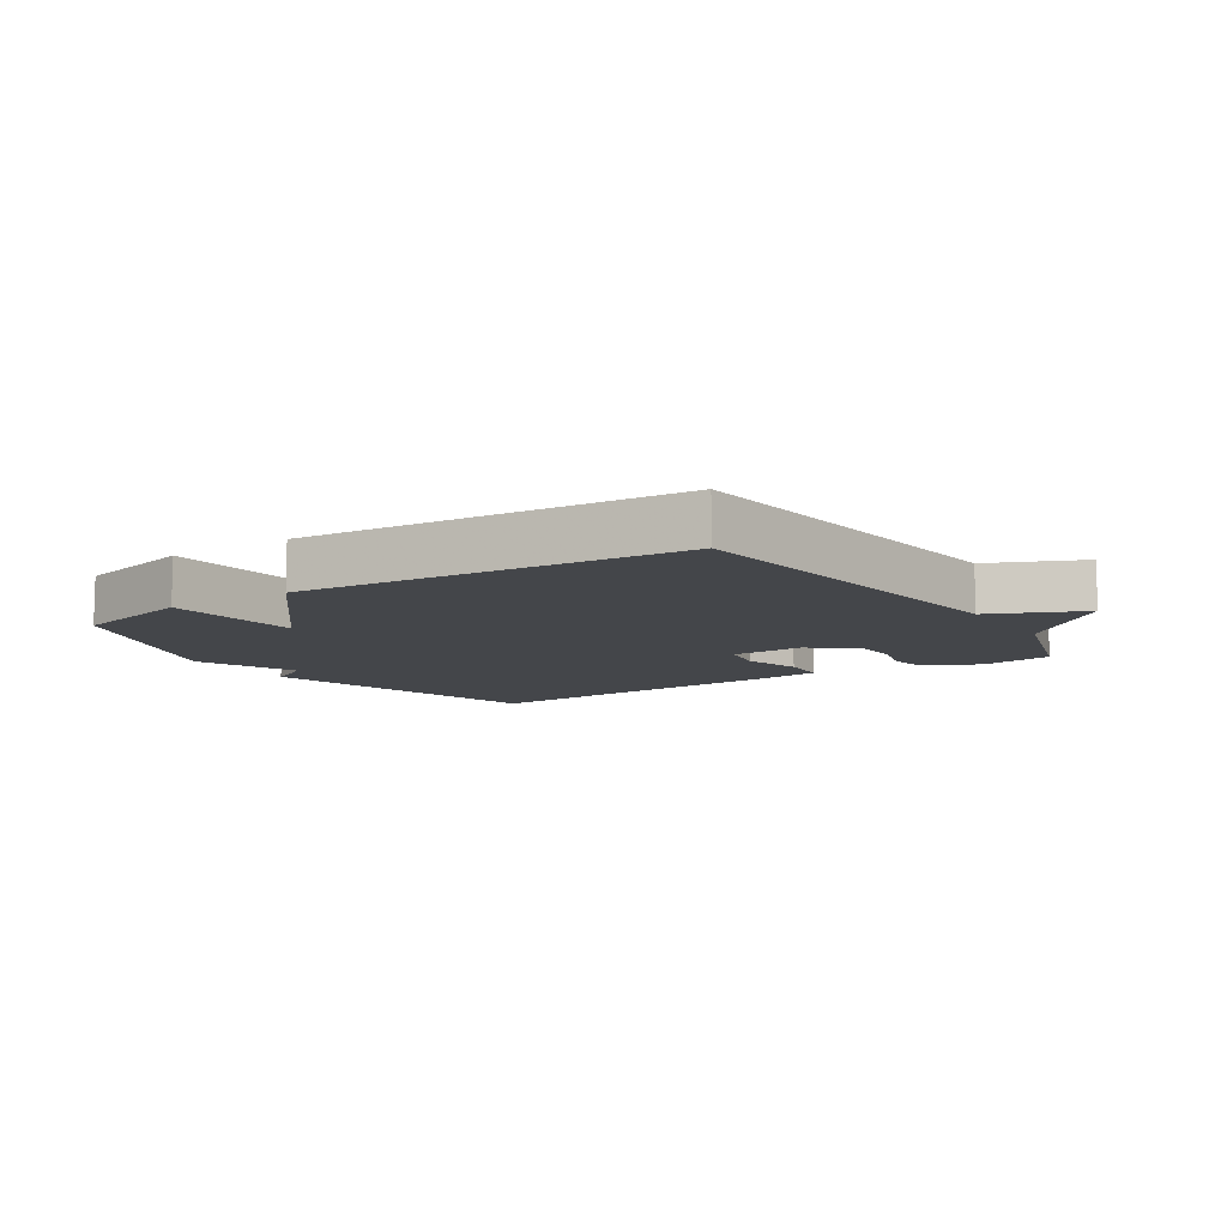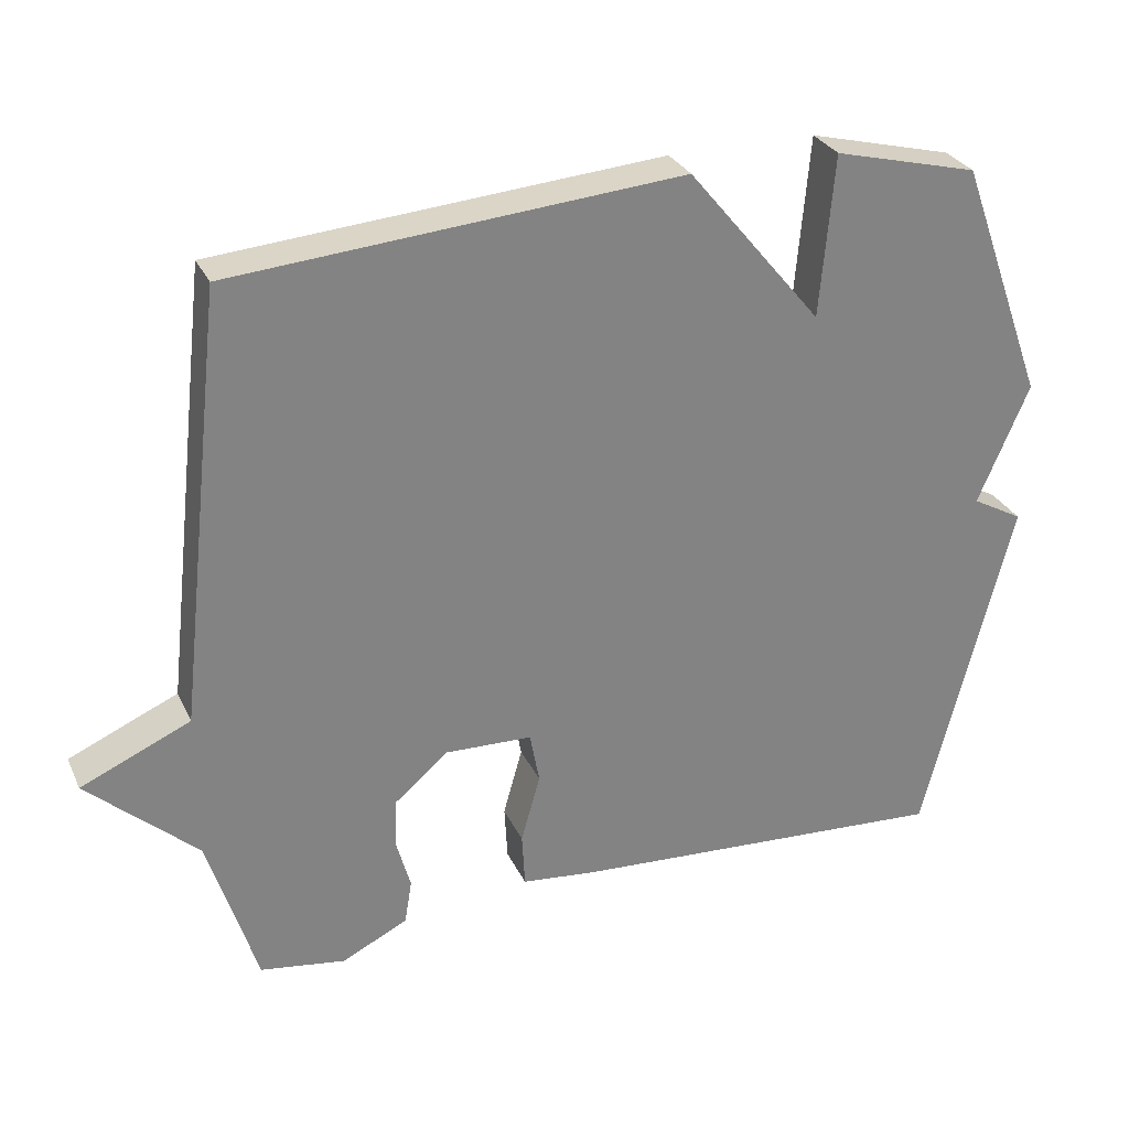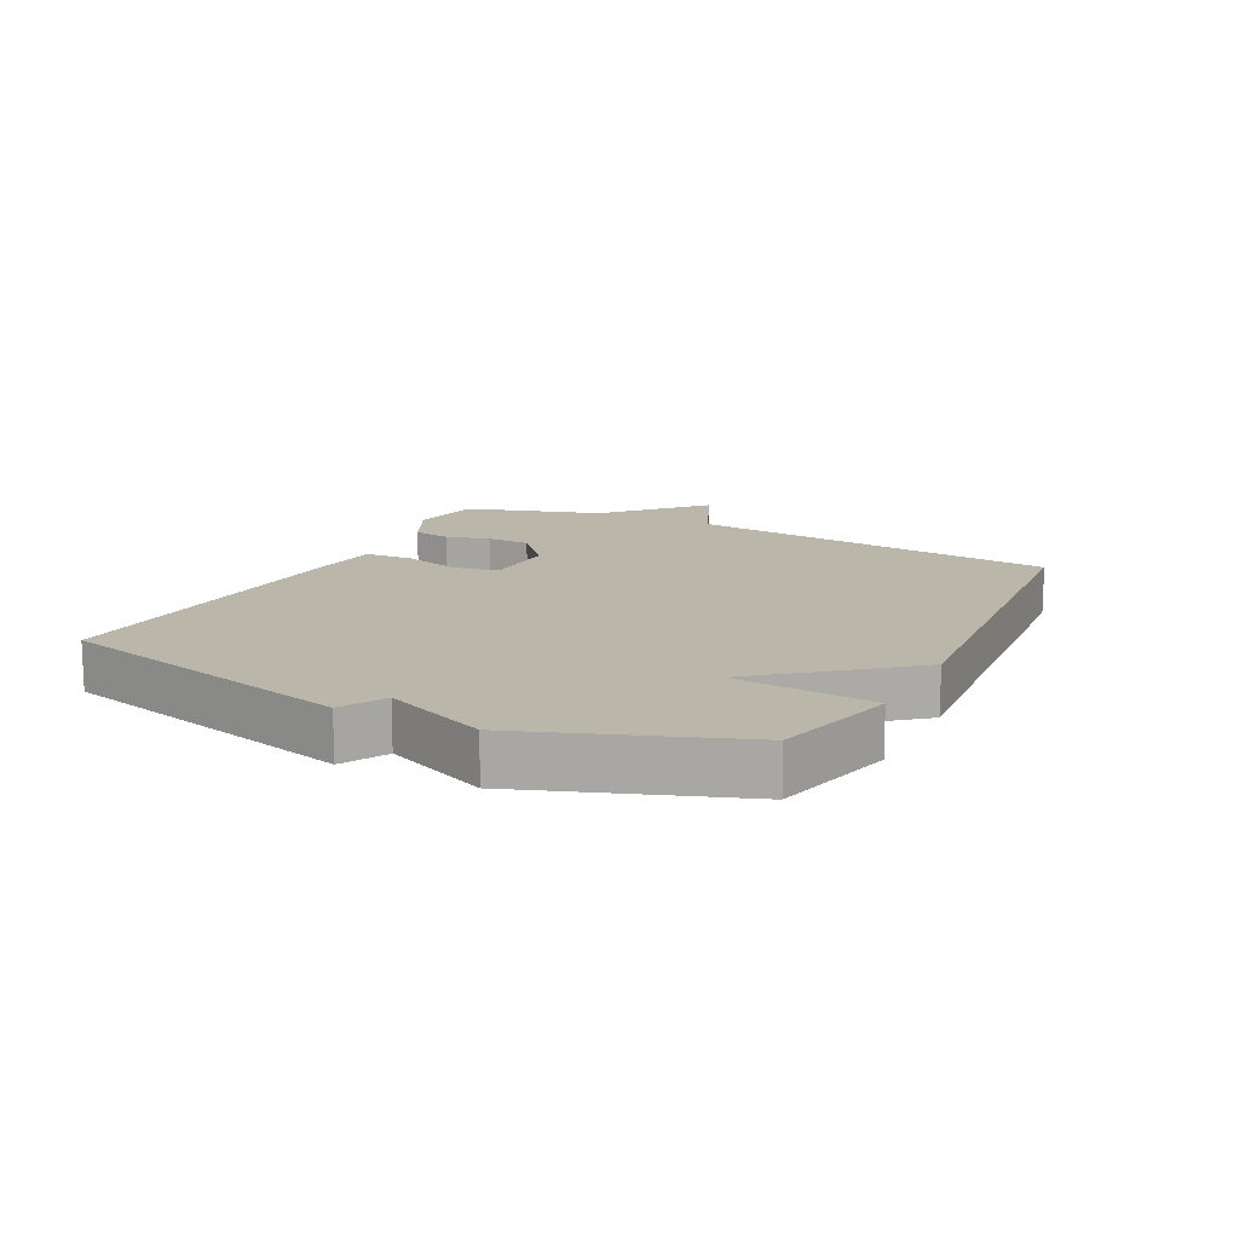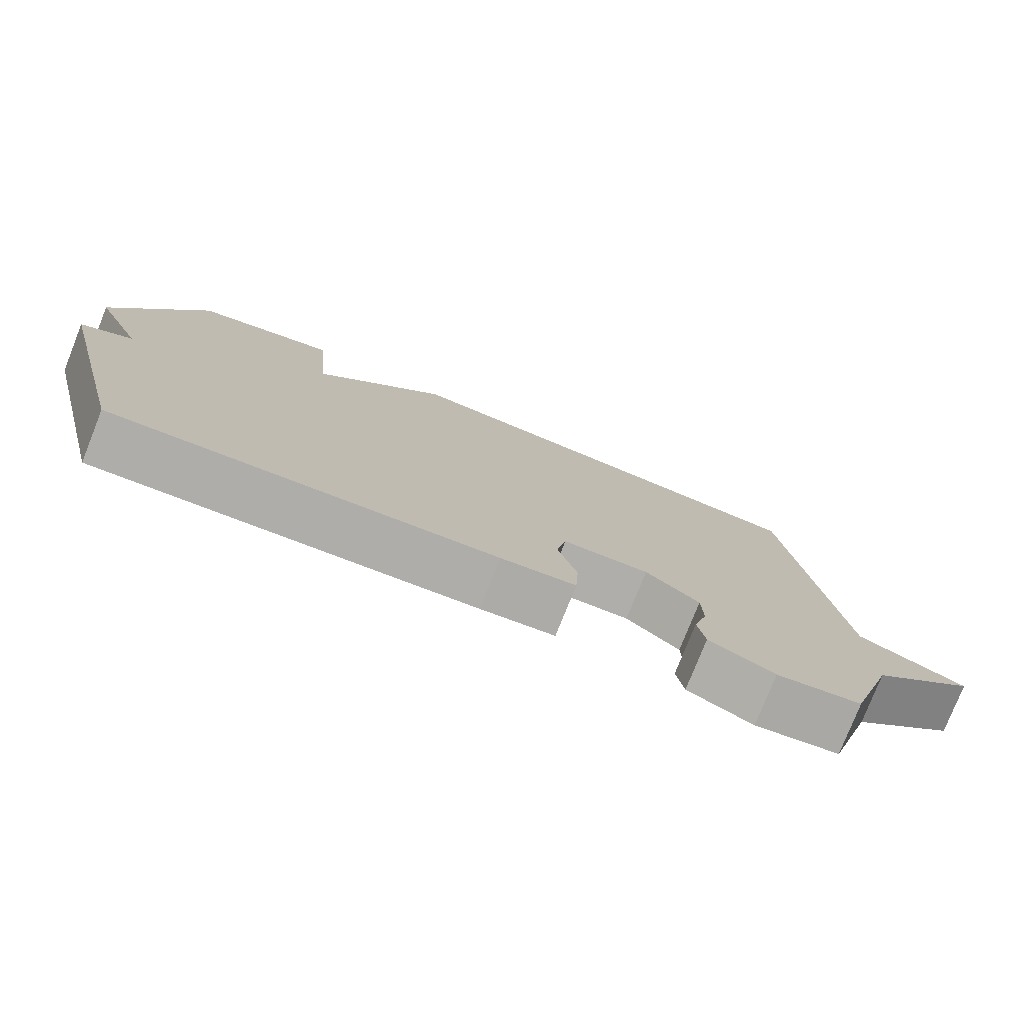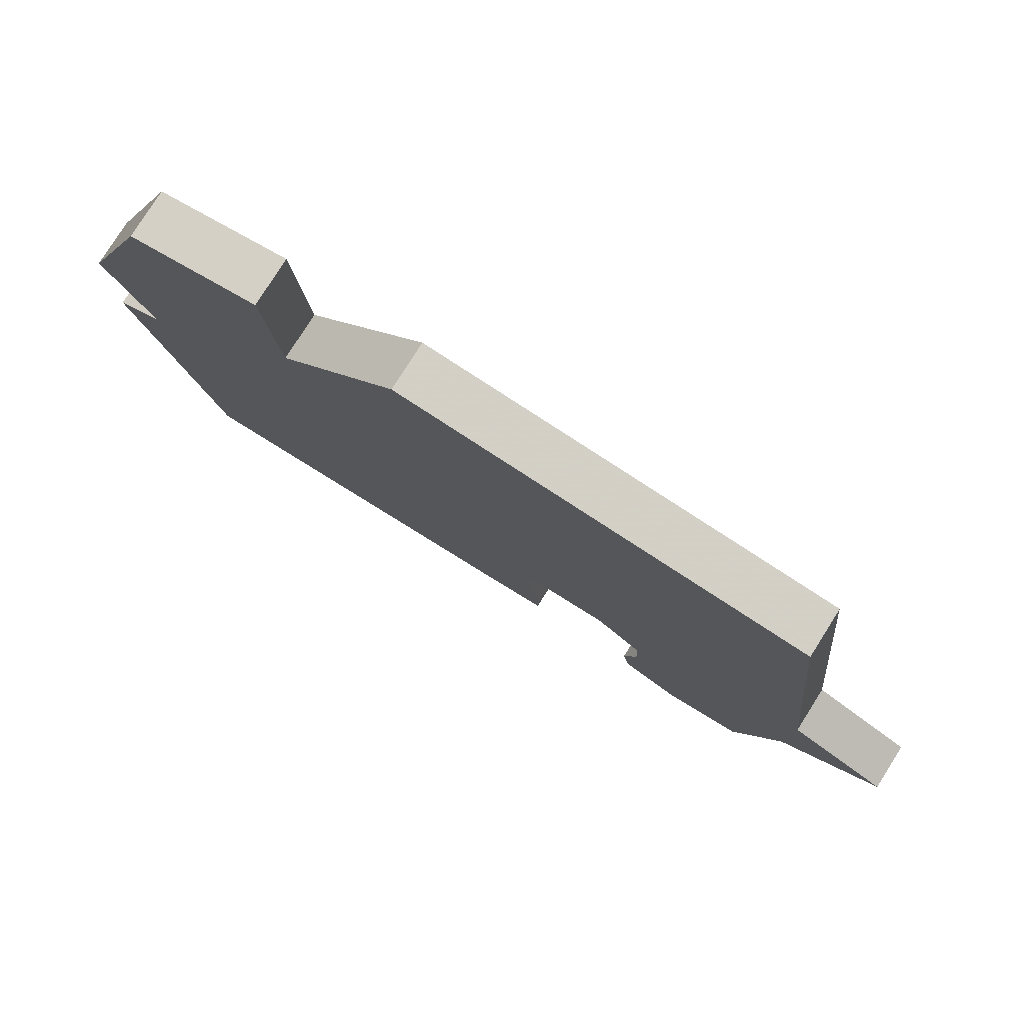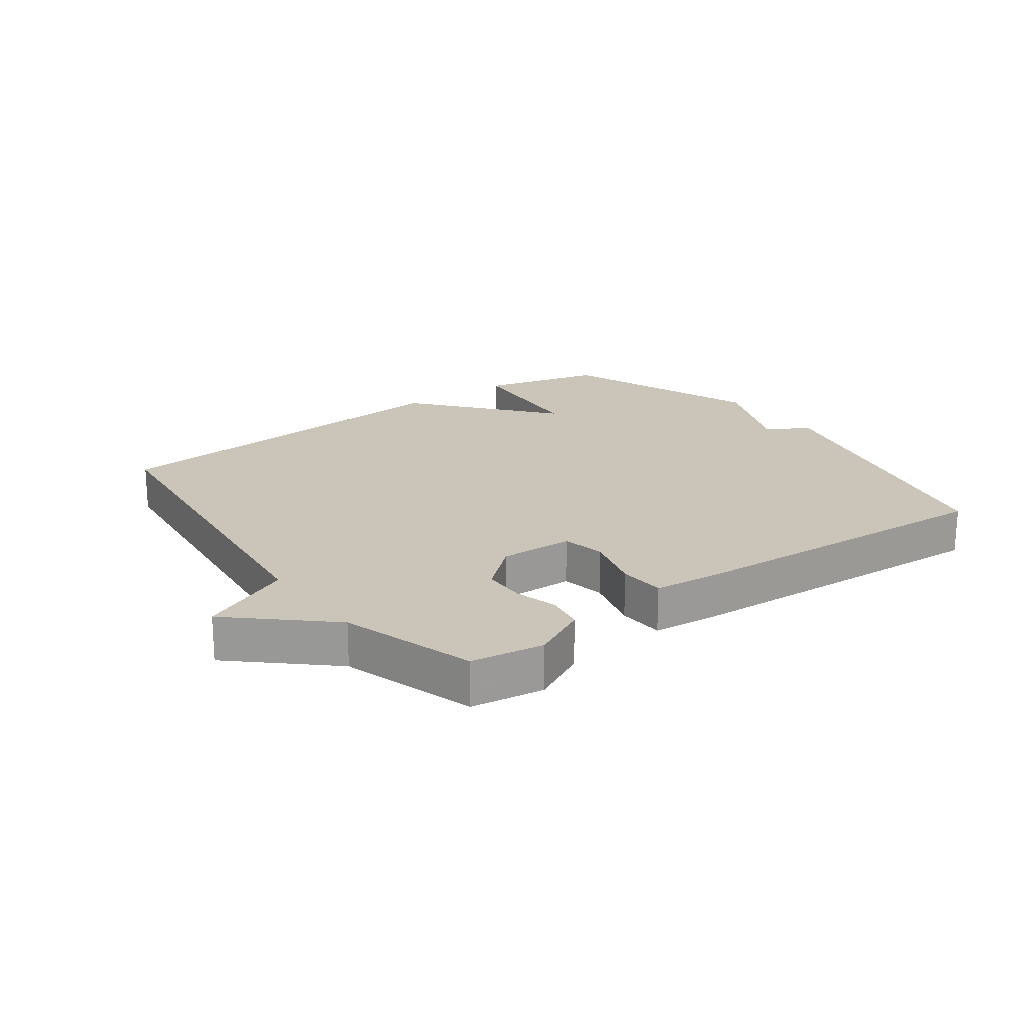
<metadata>
{"format":"obj","ext":"obj","renderer":"f3d","projection":"perspective","resolution":1024,"background":"white","views":[{"elev":-9.7,"azim":33.2,"up":"+Y"},{"elev":29.3,"azim":158.6,"up":"+Z"},{"elev":13.9,"azim":-63.1,"up":"+Y"},{"elev":-78.1,"azim":-21.7,"up":"+Z"},{"elev":79.3,"azim":32.3,"up":"+Z"},{"elev":20.5,"azim":143.6,"up":"+Y"}]}
</metadata>
<code>
v 0.5 0.07 -0.5
v 0.384 0.07 -0.518
v 0.295 0.07 -0.474
v 0.285 0.07 -0.414
v 0.304 0.07 -0.346
v 0.302 0.07 -0.277
v 0.229 0.07 -0.215
v 0.111 0.07 -0.219
v 0.098 0.07 -0.289
v 0.124 0.07 -0.382
v 0.12 0.07 -0.456
v 0.018 0.07 -0.467
v -0.5 0.07 -0.5
v -0.619 0.07 -0.026
v -0.55 0.07 0.012
v -0.619 0.07 0.174
v -0.5 0.07 0.5
v -0.305 0.07 0.549
v -0.286 0.07 0.33
v -0.105 0.07 0.549
v 0.5 0.07 0.5
v 0.566 0.07 -0.086
v 0.714 0.07 -0.151
v 0.566 0.07 -0.286
v 0.5 0 -0.5
v 0.384 0 -0.518
v 0.295 0 -0.474
v 0.285 0 -0.414
v 0.304 0 -0.346
v 0.302 0 -0.277
v 0.229 0 -0.215
v 0.111 0 -0.219
v 0.098 0 -0.289
v 0.124 0 -0.382
v 0.12 0 -0.456
v 0.018 0 -0.467
v -0.5 0 -0.5
v -0.619 0 -0.026
v -0.55 0 0.012
v -0.619 0 0.174
v -0.5 0 0.5
v -0.305 0 0.549
v -0.286 0 0.33
v -0.105 0 0.549
v 0.5 0 0.5
v 0.566 0 -0.086
v 0.714 0 -0.151
v 0.566 0 -0.286
f 22 23 24
f 21 22 24
f 20 21 24
f 19 20 24
f 17 18 19
f 16 17 19
f 15 16 19
f 15 19 24
f 13 14 15
f 12 13 15
f 11 12 15
f 10 11 15
f 9 10 15
f 8 9 15
f 7 8 15
f 7 15 24
f 6 7 24
f 24 1 2
f 6 24 2
f 5 6 2
f 2 3 4 5
f 48 47 46
f 48 46 45
f 48 45 44
f 48 44 43
f 43 42 41
f 43 41 40
f 43 40 39
f 48 43 39
f 39 38 37
f 39 37 36
f 39 36 35
f 39 35 34
f 39 34 33
f 39 33 32
f 39 32 31
f 48 39 31
f 48 31 30
f 26 25 48
f 26 48 30
f 26 30 29
f 29 28 27 26
f 1 25 26 2
f 2 26 27 3
f 3 27 28 4
f 4 28 29 5
f 5 29 30 6
f 6 30 31 7
f 7 31 32 8
f 8 32 33 9
f 9 33 34 10
f 10 34 35 11
f 11 35 36 12
f 12 36 37 13
f 13 37 38 14
f 14 38 39 15
f 15 39 40 16
f 16 40 41 17
f 17 41 42 18
f 18 42 43 19
f 19 43 44 20
f 20 44 45 21
f 21 45 46 22
f 22 46 47 23
f 23 47 48 24
f 24 48 25 1

</code>
